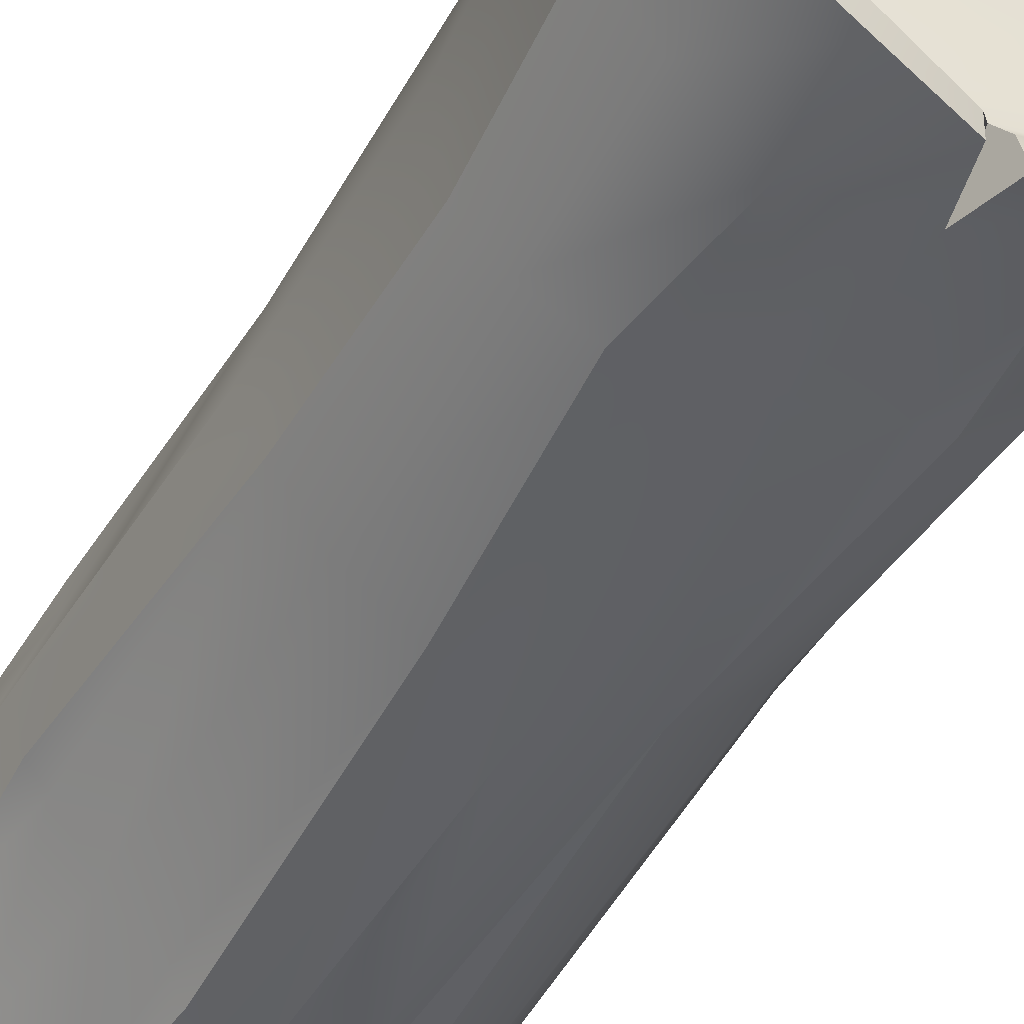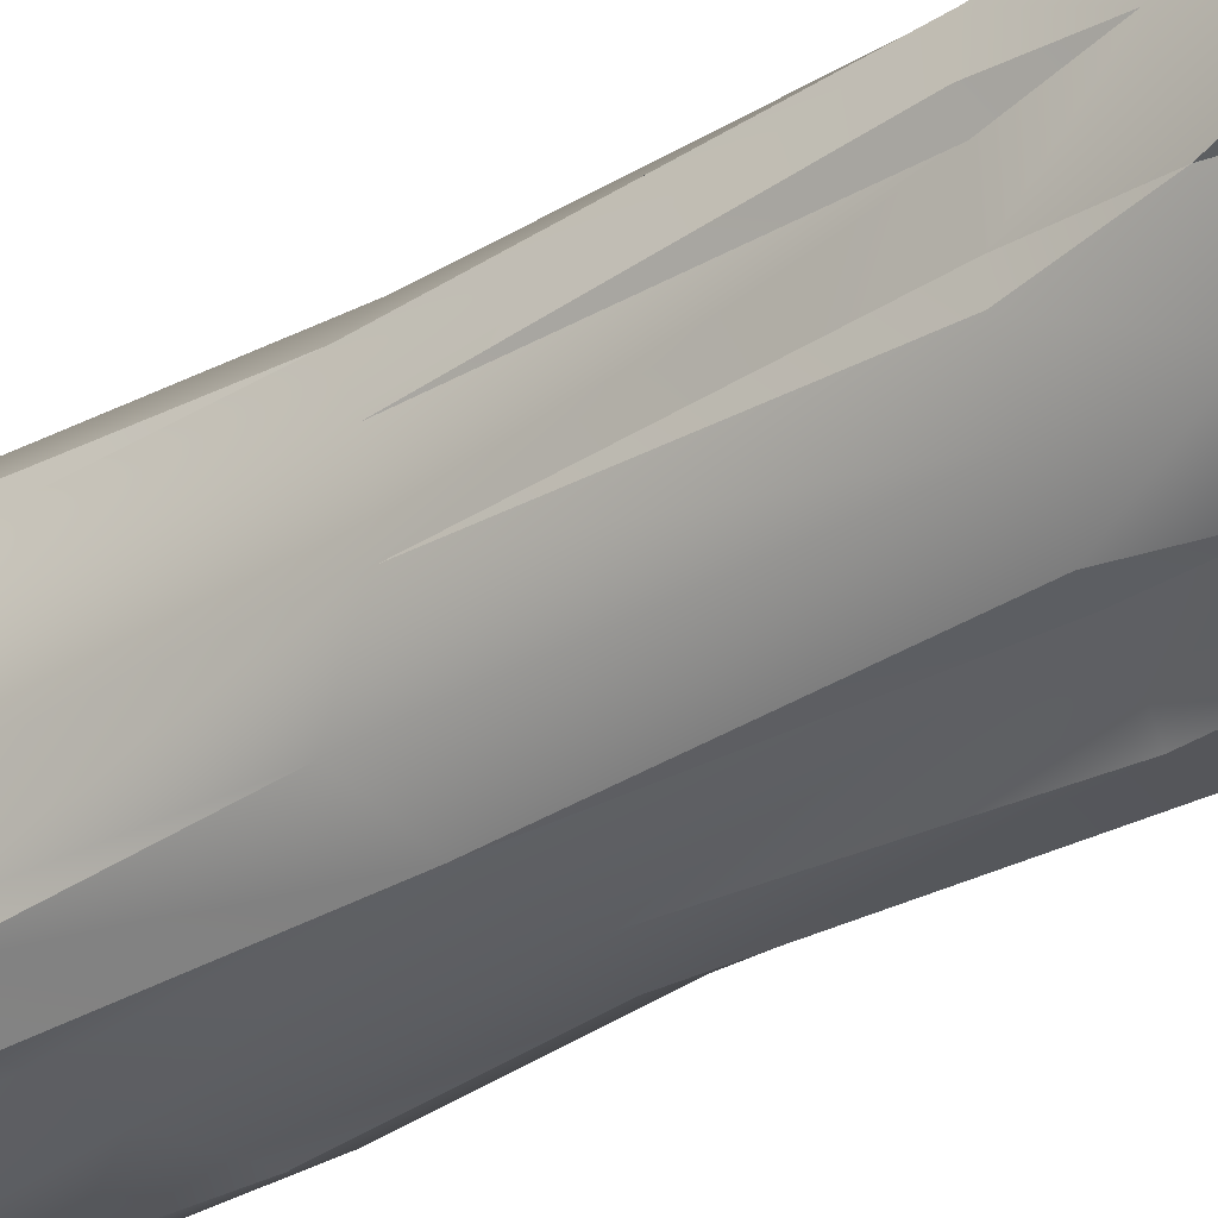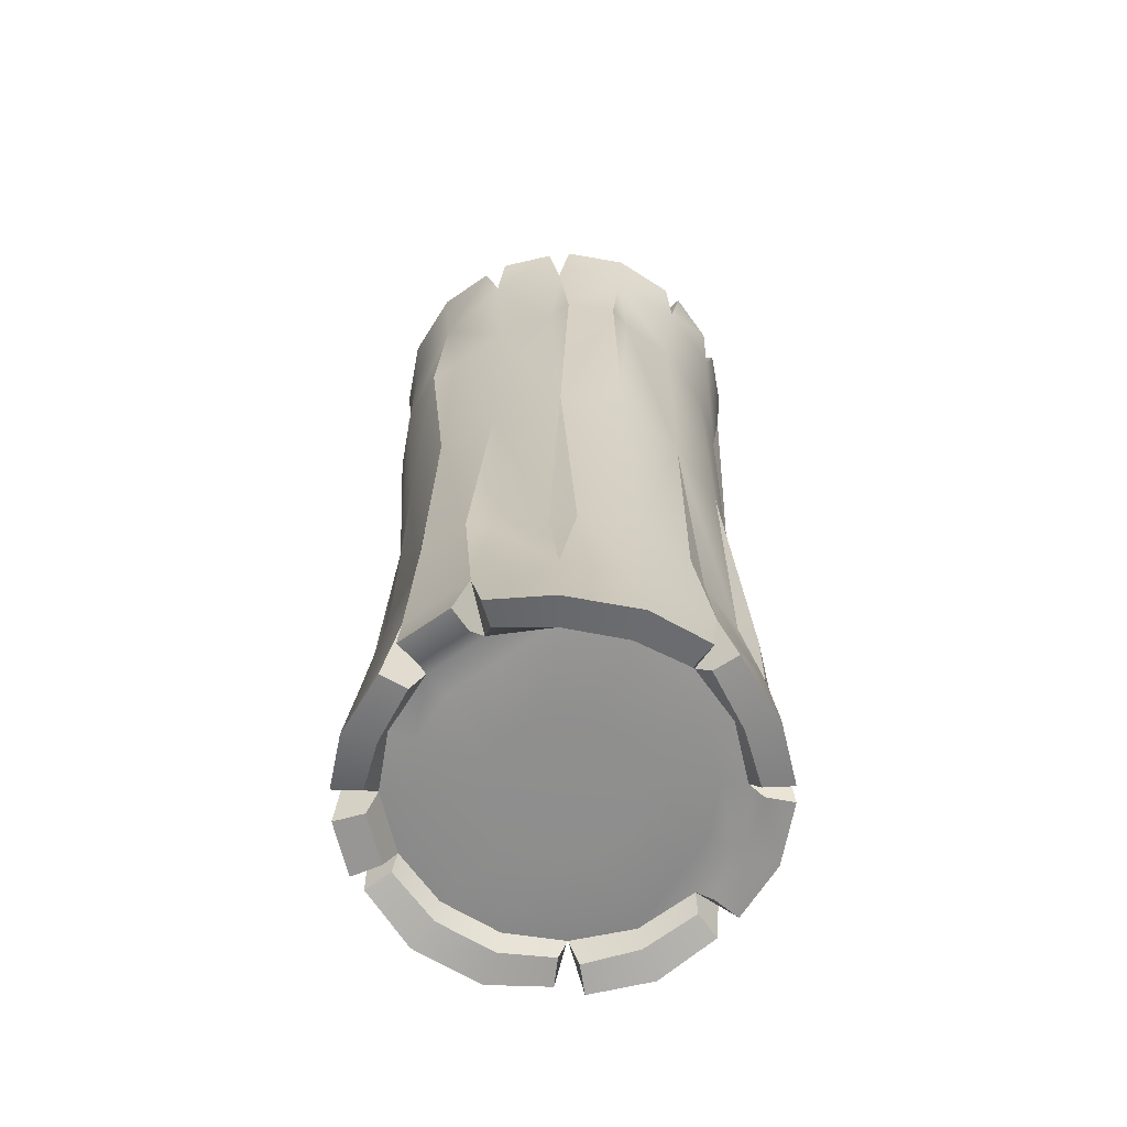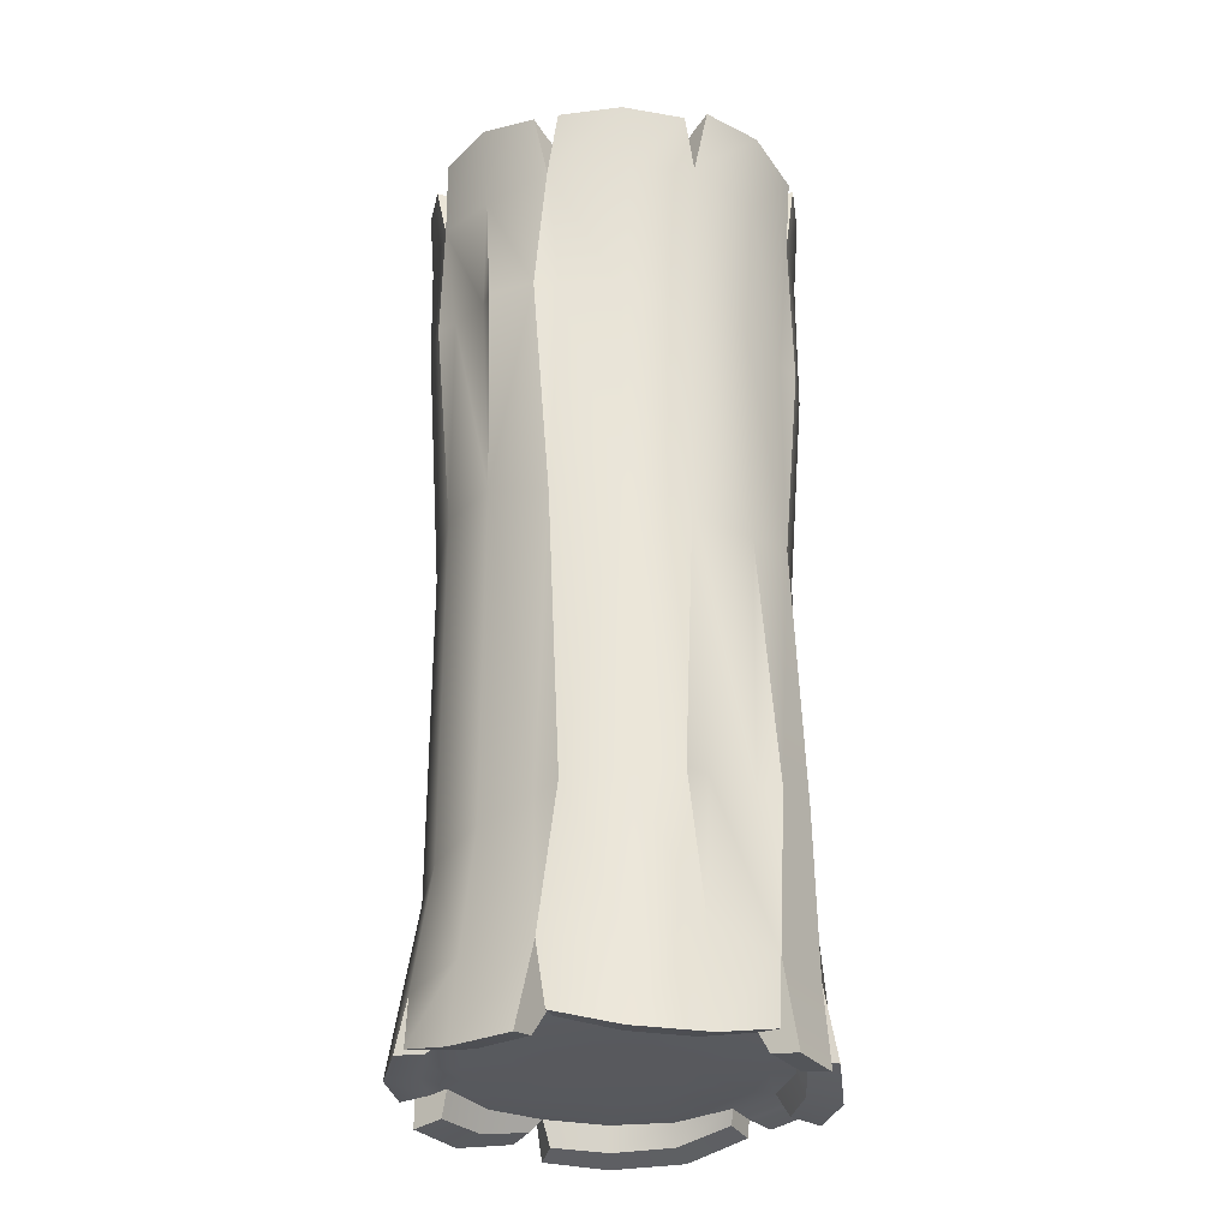
<metadata>
{"format":"obj","ext":"obj","renderer":"f3d","projection":"perspective","resolution":1024,"background":"white","views":[{"elev":-45.3,"azim":-27.9,"up":"+Y"},{"elev":-36.2,"azim":127.2,"up":"+Y"},{"elev":-65.1,"azim":24.3,"up":"+Z"},{"elev":-29.9,"azim":-137.1,"up":"+Z"}]}
</metadata>
<code>
o Wood_Log_B
v 0 0 -0.6343
v 0.000155 0.2628 -0.5625
v 0.000559 0.2197 -0.6327
v 0 -0 0.6343
v -0.001165 0.2624 0.5483
v -0.000549 0.2196 0.6327
v 0.1015 0.245 -0.5756
v 0.08479 0.2025 -0.6283
v 0.1031 0.2432 0.5679
v 0.08553 0.2023 0.6305
v 0.1863 0.1864 -0.5643
v 0.1552 0.1553 -0.6305
v 0.1886 0.188 0.569
v 0.1551 0.1556 0.6326
v 0.2453 0.1009 -0.5734
v 0.202 0.08589 -0.6305
v 0.2424 0.1034 0.5598
v 0.2031 0.08374 0.6326
v 0.2639 0.001063 -0.5624
v 0.2196 -0.000407 -0.6327
v 0.2661 0.000717 0.5808
v 0.2197 0.001626 0.6305
v 0.2436 -0.1032 -0.5729
v 0.2032 -0.08324 -0.6305
v 0.2458 -0.102 0.5802
v 0.2026 -0.08519 0.6304
v 0.1878 -0.1884 -0.5695
v 0.1554 -0.1554 -0.6321
v 0.1859 -0.1873 0.5573
v 0.1557 -0.1551 0.6327
v 0.1029 -0.2408 -0.5548
v 0.08362 -0.2033 -0.6325
v 0.1022 -0.2443 0.5675
v 0.08243 -0.2037 0.6304
v -0.000181 -0.2636 -0.562
v -0.000203 -0.2199 -0.6283
v -0.000768 -0.2651 0.5736
v 0.000185 -0.2197 0.6283
v -0.1002 -0.2432 -0.5604
v -0.08245 -0.2039 -0.6304
v -0.1022 -0.2397 0.5433
v -0.08358 -0.2032 0.6325
v -0.1852 -0.1853 -0.5572
v -0.1559 -0.1553 -0.6327
v -0.1866 -0.1872 0.5575
v -0.1553 -0.1554 0.6321
v -0.2421 -0.09992 -0.5547
v -0.2028 -0.0853 -0.6305
v -0.2411 -0.1019 0.5556
v -0.2033 -0.08326 0.6306
v -0.2616 -0.000319 -0.5543
v -0.22 0.001663 -0.6305
v -0.2619 0.000198 0.5549
v -0.2196 -0.000409 0.6327
v -0.2381 0.1017 -0.5373
v -0.2033 0.08383 -0.6326
v -0.2441 0.1012 0.5708
v -0.2021 0.08596 0.6305
v -0.1867 0.1861 -0.5573
v -0.1552 0.1557 -0.6326
v -0.1854 0.1852 0.5535
v -0.1552 0.1554 0.6305
v -0.1021 0.2413 -0.5598
v -0.08559 0.2024 -0.6305
v -0.1001 0.2437 0.5587
v -0.08479 0.2026 0.6283
v 0.07157 0.1724 -0.6335
v 8.5e-05 0.1862 -0.6335
v -8.1e-05 0.1862 0.6335
v 0.07126 0.172 0.6335
v 0.132 0.1321 -0.6335
v 0.1313 0.1316 0.6335
v 0.1721 0.07146 -0.6335
v 0.1718 0.071 0.6335
v 0.1861 -3e-06 -0.6335
v 0.1864 -0.000145 0.6335
v 0.172 -0.07126 -0.6335
v 0.1723 -0.0712 0.6335
v 0.1316 -0.1313 -0.6335
v 0.1316 -0.1316 0.6335
v 0.07097 -0.172 -0.6335
v 0.07116 -0.1724 0.6335
v -0.000132 -0.1867 -0.6335
v 0.000136 -0.1867 0.6335
v -0.07115 -0.1724 -0.6335
v -0.07097 -0.172 0.6335
v -0.1316 -0.1316 -0.6335
v -0.1316 -0.1313 0.6335
v -0.1723 -0.0712 -0.6335
v -0.172 -0.07126 0.6335
v -0.1864 -0.000145 -0.6335
v -0.1861 -3e-06 0.6335
v -0.1718 0.071 -0.6335
v -0.1721 0.07146 0.6335
v -0.1313 0.1316 -0.6335
v -0.1319 0.1321 0.6335
v -0.07126 0.172 -0.6335
v -0.07157 0.1724 0.6335
v 0.0378 0.09125 -0.6343
v 1e-06 0.09882 -0.6343
v 1e-06 0.09882 0.6343
v 0.03782 0.0913 0.6343
v 0.06984 0.06984 -0.6343
v 0.0699 0.0699 0.6343
v 0.09128 0.03781 -0.6343
v 0.09133 0.03783 0.6343
v 0.09884 -1e-06 -0.6343
v 0.0988 -1e-06 0.6343
v 0.0913 -0.03782 -0.6343
v 0.09128 -0.03781 0.6343
v 0.0699 -0.0699 -0.6343
v 0.06989 -0.06989 0.6343
v 0.03783 -0.09132 -0.6343
v 0.03781 -0.09127 0.6343
v 1e-06 -0.09877 -0.6343
v 1e-06 -0.09877 0.6343
v -0.0378 -0.09127 -0.6343
v -0.03783 -0.09132 0.6343
v -0.06989 -0.06989 -0.6343
v -0.0699 -0.0699 0.6343
v -0.09128 -0.03781 -0.6343
v -0.0913 -0.03782 0.6343
v -0.0988 -1e-06 -0.6343
v -0.09883 -1e-06 0.6343
v -0.09133 0.03783 -0.6343
v -0.09128 0.03781 0.6343
v -0.0699 0.0699 -0.6343
v -0.06984 0.06984 0.6343
v -0.03782 0.0913 -0.6343
v -0.0378 0.09125 0.6343
v 0.000212 0.2401 -0.3881
v -0.001067 0.2417 0.08484
v 0.01374 0.2484 0.3882
v 0.08527 0.2328 0.4013
v 0.09464 0.2214 0.08826
v 0.09207 0.2217 -0.4059
v -0.08354 0.229 -0.3718
v -0.09387 0.2239 0.05034
v -0.1076 0.2243 0.3662
v 0.1699 0.1701 0.04923
v 0.1698 0.1698 -0.4211
v 0.233 0.08468 0.4284
v 0.2239 0.09382 0.04833
v 0.2209 0.1056 -0.4315
v 0.2442 -0.000261 0.4302
v 0.2412 0.000955 0.006276
v 0.2448 -0.01385 -0.4361
v 0.2257 -0.09301 0.4268
v 0.2211 -0.09428 0.007284
v 0.2293 -0.08437 -0.433
v 0.1855 -0.1658 0.4198
v 0.1715 -0.1729 0.08943
v 0.08252 -0.2347 0.4011
v 0.09581 -0.2233 0.04901
v 0.08373 -0.23 -0.4044
v 0.00011 -0.2441 0.386
v -0.001258 -0.2414 0.01407
v 0.01322 -0.2454 -0.3907
v -0.08449 -0.2328 0.3704
v -0.09392 -0.224 0.04892
v -0.1063 -0.2215 -0.3673
v -0.17 -0.1702 0.04897
v -0.1702 -0.1707 -0.3551
v -0.2328 -0.08471 0.3433
v -0.2239 -0.09407 0.05055
v -0.221 -0.1068 -0.3446
v -0.244 0.000309 0.3417
v -0.2412 -0.001194 0.02107
v -0.245 0.01282 -0.3399
v -0.2254 0.09349 0.345
v -0.221 0.09423 0.01989
v -0.2296 0.08329 -0.343
v -0.1727 0.1724 0.3546
v -0.1702 0.1698 0.05071
v 0.227 -0.1214 -0.4307
v 0.1837 -0.184 -0.4234
v 0.121 -0.2275 -0.4128
v -0.2271 0.1205 -0.344
v -0.1838 0.1831 -0.3514
v 0.1231 0.2302 0.4093
v -0.1211 0.2265 -0.3621
v 0.1863 0.1865 0.4192
v 0.2303 0.1231 0.4262
v -0.1229 -0.2302 0.3612
v -0.1863 -0.1863 0.3512
v -0.2301 -0.123 0.3443
v -0.016 0.2658 0.3806
v -0.08653 0.2518 0.3709
v 0.248 0.08493 -0.4368
v 0.2618 0.01534 -0.4388
v -0.01576 -0.2624 -0.3826
v -0.08555 -0.2486 -0.3723
v -0.2482 -0.08608 -0.3381
v -0.262 -0.01621 -0.336
v 0.1766 -0.1993 0.4164
v 0.1168 -0.2392 0.4082
v 0.1228 0.2467 -0.6466
v 0.1038 0.2139 -0.6408
v 0.1032 0.211 0.6443
v 0.1238 0.2446 0.6508
v 0.1959 0.1961 -0.6492
v 0.1659 0.1661 -0.6425
v 0.1632 0.1612 0.6627
v 0.1953 0.1919 0.6717
v 0.2466 0.1231 -0.6467
v 0.2141 0.1044 -0.6409
v 0.2112 0.0893 0.6626
v 0.2519 0.1071 0.6716
v 0.234 0.01526 0.6445
v 0.2732 0.02149 0.651
v 0.242 -0.1221 -0.6705
v 0.207 -0.1015 -0.6626
v 0.2136 -0.1015 0.6443
v 0.2469 -0.1218 0.6508
v 0.1908 -0.1956 -0.675
v 0.159 -0.163 -0.6659
v 0.1637 -0.1614 0.6626
v 0.1949 -0.1932 0.6715
v 0.1069 -0.252 -0.6715
v 0.08884 -0.211 -0.6625
v 0.1001 -0.2097 0.6627
v 0.1203 -0.2444 0.6705
v 0.0208 -0.2729 -0.6507
v 0.01453 -0.2336 -0.6441
v -0.01473 -0.2335 0.6443
v -0.02095 -0.2727 0.6509
v -0.1204 -0.2445 -0.6704
v -0.1001 -0.2097 -0.6627
v -0.08884 -0.211 0.6625
v -0.1069 -0.2519 0.6715
v -0.1949 -0.1934 -0.6714
v -0.1637 -0.1614 -0.6626
v -0.159 -0.163 0.6659
v -0.1908 -0.1955 0.675
v -0.2473 -0.1215 -0.6503
v -0.2141 -0.1011 -0.644
v -0.2072 -0.1014 0.6625
v -0.2422 -0.1221 0.6702
v -0.2734 0.02092 -0.6505
v -0.2344 0.01469 -0.6442
v -0.252 0.1072 -0.6716
v -0.2112 0.08931 -0.6626
v -0.2143 0.1043 0.6409
v -0.2467 0.123 0.6466
v -0.1953 0.1919 -0.6716
v -0.1632 0.1612 -0.6627
v -0.1659 0.1661 0.6425
v -0.1959 0.1959 0.6494
v -0.1237 0.2447 -0.6505
v -0.1031 0.2112 -0.6442
v -0.1036 0.2142 0.6407
v -0.1224 0.2468 0.6465
v 0.001527 0.2301 -0.6626
v 0.001007 0.2747 -0.6713
v 0.08836 0.2606 -0.6505
v 0.07922 0.2225 -0.6441
v 0.07746 0.2193 0.6628
v 0.08772 0.2581 0.6706
v -0.000914 0.2746 0.6715
v -0.001523 0.2301 0.6626
v 0.2579 0.08791 -0.6705
v 0.2191 0.07767 -0.6627
v 0.2745 -0.000868 -0.6714
v 0.23 -0.001344 -0.6626
v 0.233 -0.009005 0.6625
v 0.2733 -0.01415 0.6701
v 0.2609 -0.0882 -0.6507
v 0.2229 -0.07907 -0.6443
v 0.2188 -0.0806 0.6625
v 0.258 -0.09123 0.6701
v 0.0814 -0.2246 0.6407
v 0.09139 -0.261 0.6463
v -0.01509 -0.2759 -0.6462
v -0.0104 -0.2385 -0.6405
v 0.01073 -0.2383 0.6407
v 0.01542 -0.2758 0.6463
v -0.09176 -0.2609 -0.6462
v -0.08173 -0.2246 -0.6405
v -0.258 -0.09153 -0.6699
v -0.219 -0.08103 -0.6623
v -0.2229 -0.0795 0.6441
v -0.2608 -0.08857 0.6504
v -0.2734 -0.01387 -0.6699
v -0.2334 -0.008645 -0.6623
v -0.23 -0.001345 0.6626
v -0.2745 -0.000792 0.6714
v -0.2191 0.07766 0.6627
v -0.258 0.08792 0.6705
v -0.0878 0.2582 -0.6703
v -0.07759 0.2194 -0.6627
v -0.07966 0.2226 0.6439
v -0.08878 0.2604 0.6504
f 169 51 194
f 17 142 183
f 142 17 21 145
f 145 21 25 148
f 148 25 29 151
f 138 139 188
f 153 33 37 156
f 156 37 41 159
f 149 152 176 175
f 174 138 181 179
f 164 49 53 167
f 167 53 57 170
f 170 57 61 173
f 173 61 65 139
f 19 15 189 190
f 133 5 9 134
f 21 22 265 266
f 3 8 67 68
f 38 37 276 275
f 10 6 69 70
f 12 8 198 202
f 8 12 71 67
f 39 43 231 227
f 14 10 70 72
f 64 60 246 250
f 12 16 73 71
f 18 22 209 207
f 18 14 72 74
f 16 15 261 262
f 16 20 75 73
f 7 11 201 197
f 22 18 74 76
f 48 47 279 280
f 20 24 77 75
f 64 63 289 290
f 26 22 76 78
f 63 64 250 249
f 24 28 79 77
f 21 17 208 210
f 30 26 78 80
f 32 28 216 220
f 28 32 81 79
f 59 63 249 245
f 34 30 80 82
f 22 21 210 209
f 32 36 83 81
f 22 26 269 265
f 38 34 82 84
f 66 6 260 291
f 36 40 85 83
f 38 42 229 225
f 42 38 84 86
f 27 31 219 215
f 40 44 87 85
f 41 37 226 230
f 46 42 86 88
f 52 51 239 240
f 44 48 89 87
f 58 62 247 243
f 50 46 88 90
f 54 58 287 285
f 48 52 91 89
f 6 10 257 260
f 54 50 90 92
f 61 57 244 248
f 52 56 93 91
f 25 21 266 270
f 58 54 92 94
f 26 30 217 213
f 56 60 95 93
f 29 25 214 218
f 62 58 94 96
f 9 10 199 200
f 60 64 97 95
f 40 39 227 228
f 66 62 96 98
f 5 65 292 259
f 64 3 68 97
f 57 53 286 288
f 6 66 98 69
f 99 100 68 67
f 101 102 70 69
f 103 99 67 71
f 102 104 72 70
f 105 103 71 73
f 104 106 74 72
f 107 105 73 75
f 106 108 76 74
f 109 107 75 77
f 108 110 78 76
f 111 109 77 79
f 110 112 80 78
f 113 111 79 81
f 112 114 82 80
f 115 113 81 83
f 114 116 84 82
f 117 115 83 85
f 116 118 86 84
f 119 117 85 87
f 118 120 88 86
f 121 119 87 89
f 120 122 90 88
f 123 121 89 91
f 122 124 92 90
f 125 123 91 93
f 124 126 94 92
f 127 125 93 95
f 126 128 96 94
f 129 127 95 97
f 128 130 98 96
f 100 129 97 68
f 130 101 69 98
f 1 100 99
f 4 102 101
f 1 99 103
f 4 104 102
f 1 103 105
f 4 106 104
f 1 105 107
f 4 108 106
f 1 107 109
f 4 110 108
f 1 109 111
f 4 112 110
f 1 111 113
f 4 114 112
f 1 113 115
f 4 116 114
f 1 115 117
f 4 118 116
f 1 117 119
f 4 120 118
f 1 119 121
f 4 122 120
f 1 121 123
f 4 124 122
f 1 123 125
f 4 126 124
f 1 125 127
f 4 128 126
f 1 127 129
f 4 130 128
f 1 129 100
f 4 101 130
f 2 131 136 7
f 131 132 135 136
f 132 133 134 135
f 7 136 141 11
f 136 135 140 141
f 164 165 186
f 27 176 177 31
f 59 179 181 63
f 174 173 139 138
f 55 172 178
f 49 164 186
f 171 170 173 174
f 51 169 172 55
f 169 168 171 172
f 168 167 170 171
f 151 29 195
f 132 138 188 187
f 165 164 167 168
f 43 163 166 47
f 163 162 165 166
f 138 137 181
f 39 161 163 43
f 161 160 162 163
f 150 149 175
f 47 166 193
f 154 152 195 196
f 157 156 159 160
f 31 155 158 35
f 155 154 157 158
f 154 153 156 157
f 41 45 185 184
f 180 182 140 135
f 165 168 194 193
f 137 63 181
f 165 162 185 186
f 149 148 151 152
f 19 147 150 23
f 147 146 149 150
f 146 145 148 149
f 161 39 192
f 160 161 192
f 143 142 145 146
f 11 141 144 15
f 141 140 143 144
f 160 159 184
f 63 137 131 2
f 137 138 132 131
f 35 158 191
f 175 176 27 23
f 45 49 186 185
f 55 178 179 59
f 13 17 183 182
f 178 171 174 179
f 162 160 184 185
f 176 152 154 177
f 182 183 143 140
f 154 155 177
f 142 143 183
f 23 150 175
f 134 9 180
f 159 41 184
f 155 31 177
f 172 171 178
f 135 134 180
f 39 35 191 192
f 188 65 5 187
f 191 157 160 192
f 51 47 193 194
f 189 143 146 190
f 29 33 196 195
f 152 151 195
f 5 133 187
f 33 153 196
f 139 65 188
f 166 165 193
f 153 154 196
f 15 144 189
f 147 19 190
f 144 143 189
f 168 169 194
f 133 132 187
f 158 157 191
f 146 147 190
f 9 13 182 180
f 197 201 202 198
f 204 200 199 203
f 201 205 206 202
f 208 204 203 207
f 210 208 207 209
f 211 215 216 212
f 218 214 213 217
f 215 219 220 216
f 222 218 217 221
f 219 223 224 220
f 230 226 225 229
f 227 231 232 228
f 234 230 229 233
f 231 235 236 232
f 238 234 233 237
f 239 241 242 240
f 241 245 246 242
f 248 244 243 247
f 245 249 250 246
f 252 248 247 251
f 34 33 222 221
f 44 40 228 232
f 33 29 218 222
f 66 65 252 251
f 30 34 221 217
f 24 23 211 212
f 65 61 248 252
f 51 55 241 239
f 62 66 251 247
f 13 9 200 204
f 10 14 203 199
f 56 52 240 242
f 45 41 230 234
f 31 35 223 219
f 42 46 233 229
f 35 36 224 223
f 25 26 213 214
f 36 32 220 224
f 11 15 205 201
f 57 58 243 244
f 15 16 206 205
f 43 47 235 231
f 16 12 202 206
f 47 48 236 235
f 37 38 225 226
f 48 44 232 236
f 23 27 215 211
f 8 7 197 198
f 55 59 245 241
f 28 24 212 216
f 17 13 204 208
f 50 49 238 237
f 14 18 207 203
f 60 56 242 246
f 49 45 234 238
f 46 50 237 233
f 254 255 256 253
f 258 259 260 257
f 261 263 264 262
f 263 267 268 264
f 270 266 265 269
f 276 272 271 275
f 273 277 278 274
f 279 283 284 280
f 286 282 281 285
f 288 286 285 287
f 289 254 253 290
f 259 292 291 260
f 53 49 282 286
f 37 33 272 276
f 50 54 285 281
f 34 38 275 271
f 2 7 255 254
f 65 66 291 292
f 49 50 281 282
f 33 34 271 272
f 7 8 256 255
f 8 3 253 256
f 35 39 277 273
f 19 23 267 263
f 39 40 278 277
f 23 24 268 267
f 40 36 274 278
f 24 20 264 268
f 63 2 254 289
f 47 51 283 279
f 10 9 258 257
f 15 19 263 261
f 3 64 290 253
f 51 52 284 283
f 36 35 273 274
f 9 5 259 258
f 58 57 288 287
f 52 48 280 284
f 26 25 270 269
f 20 16 262 264

</code>
